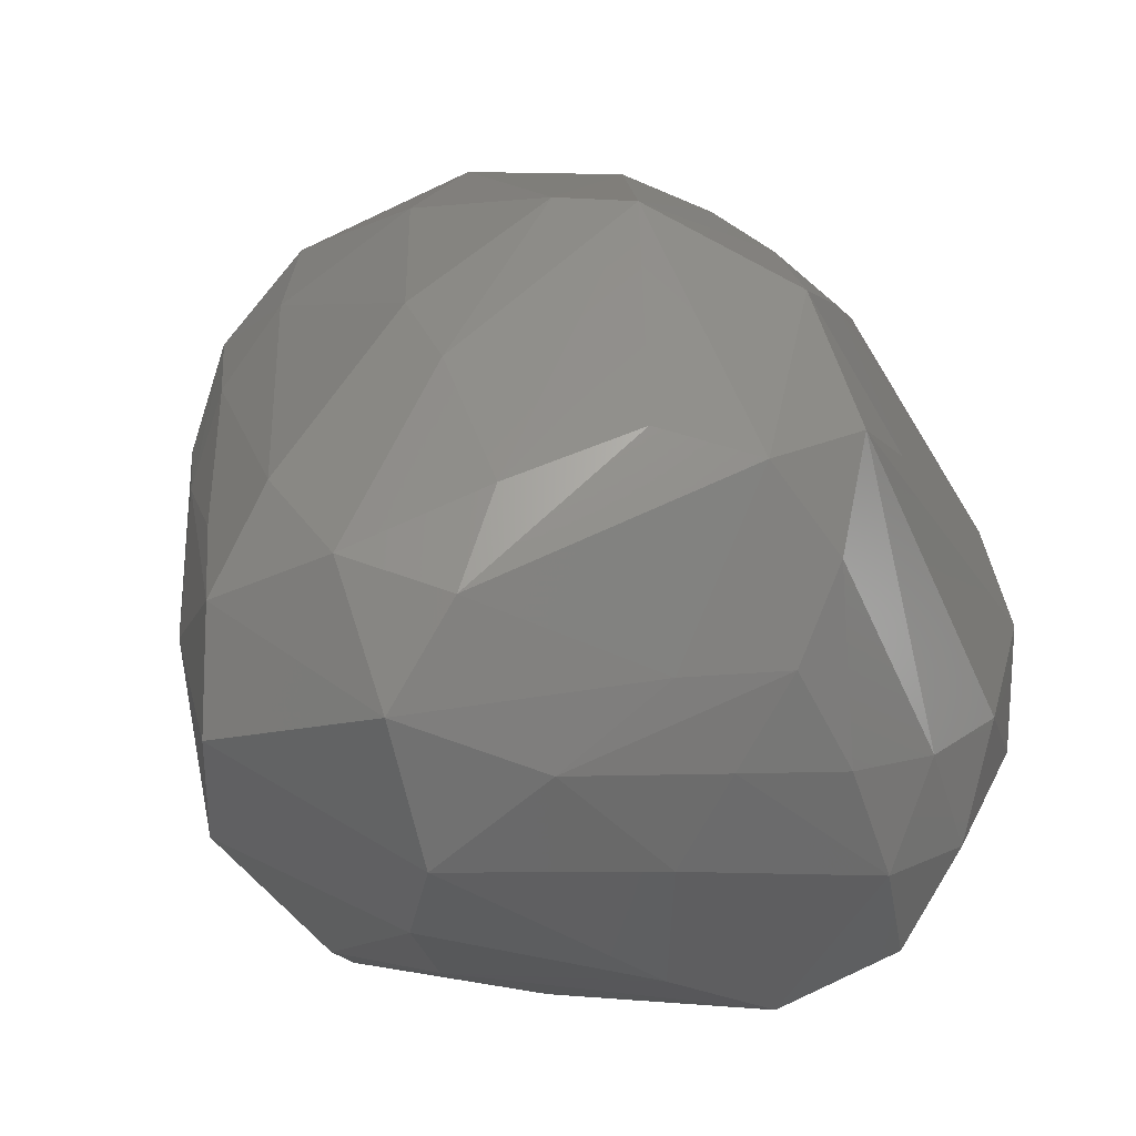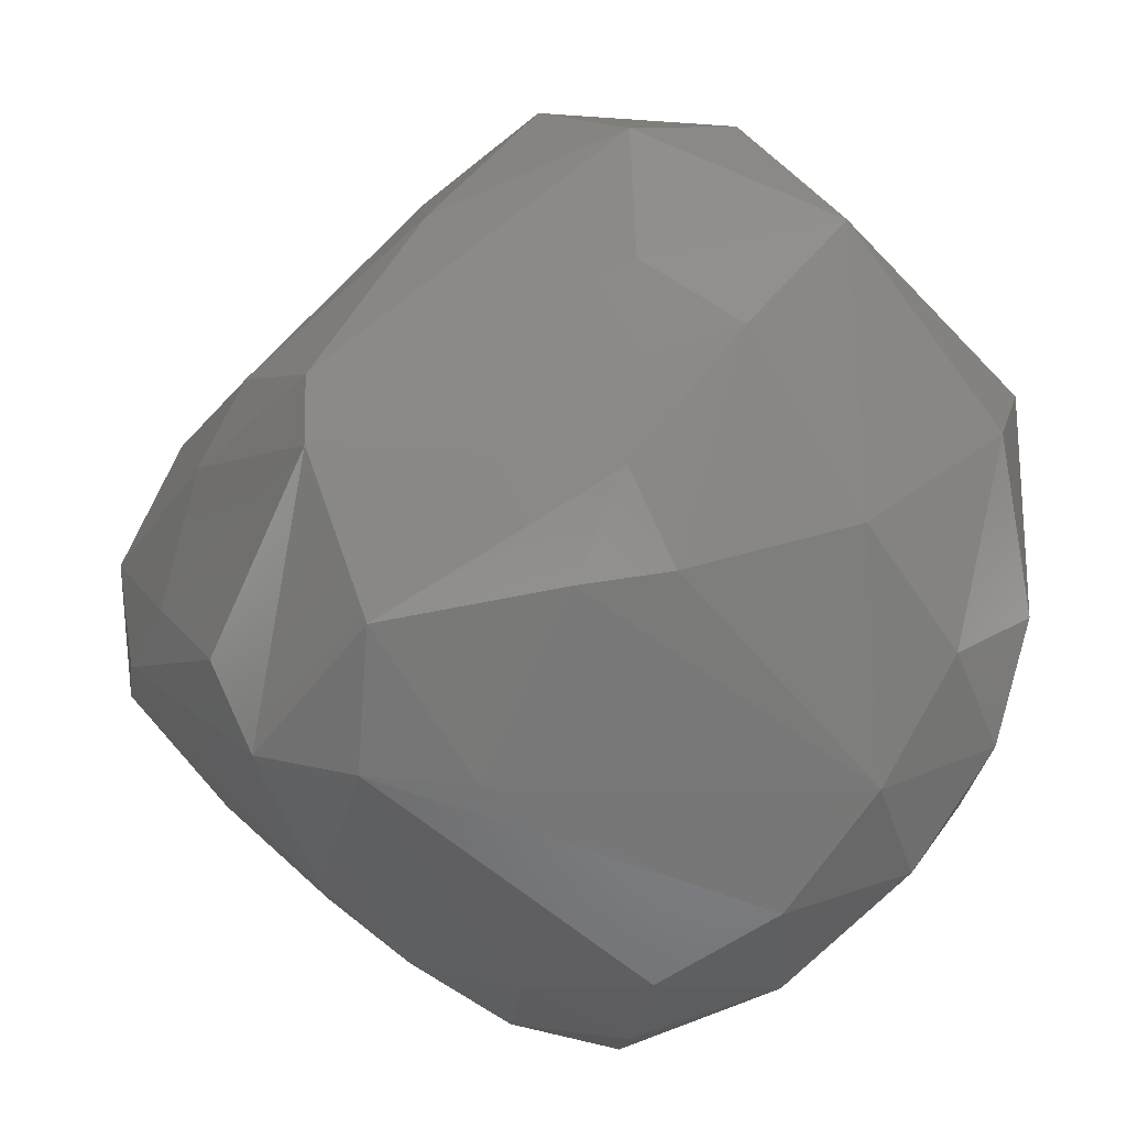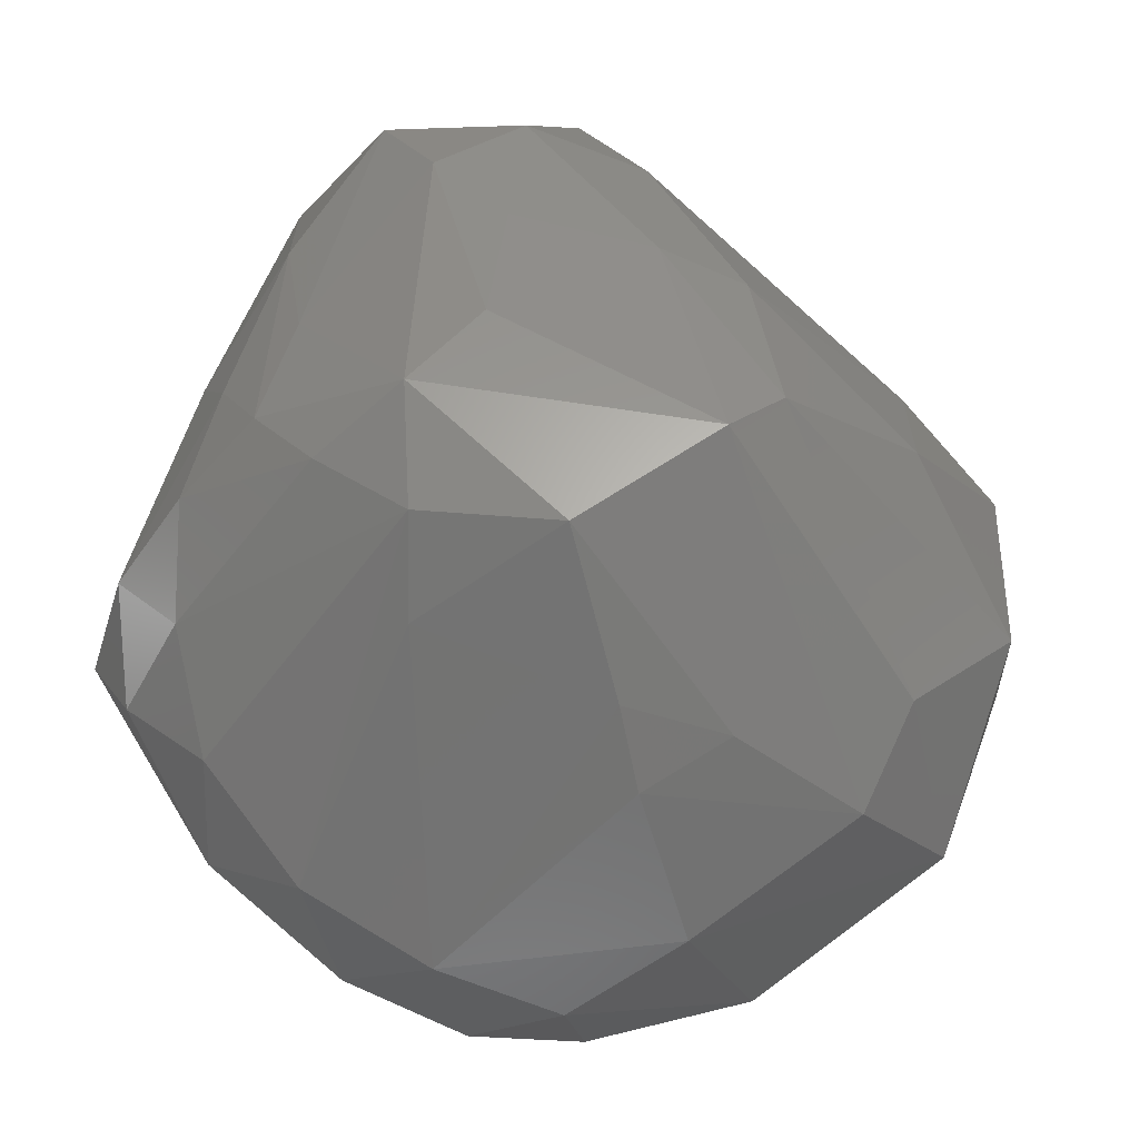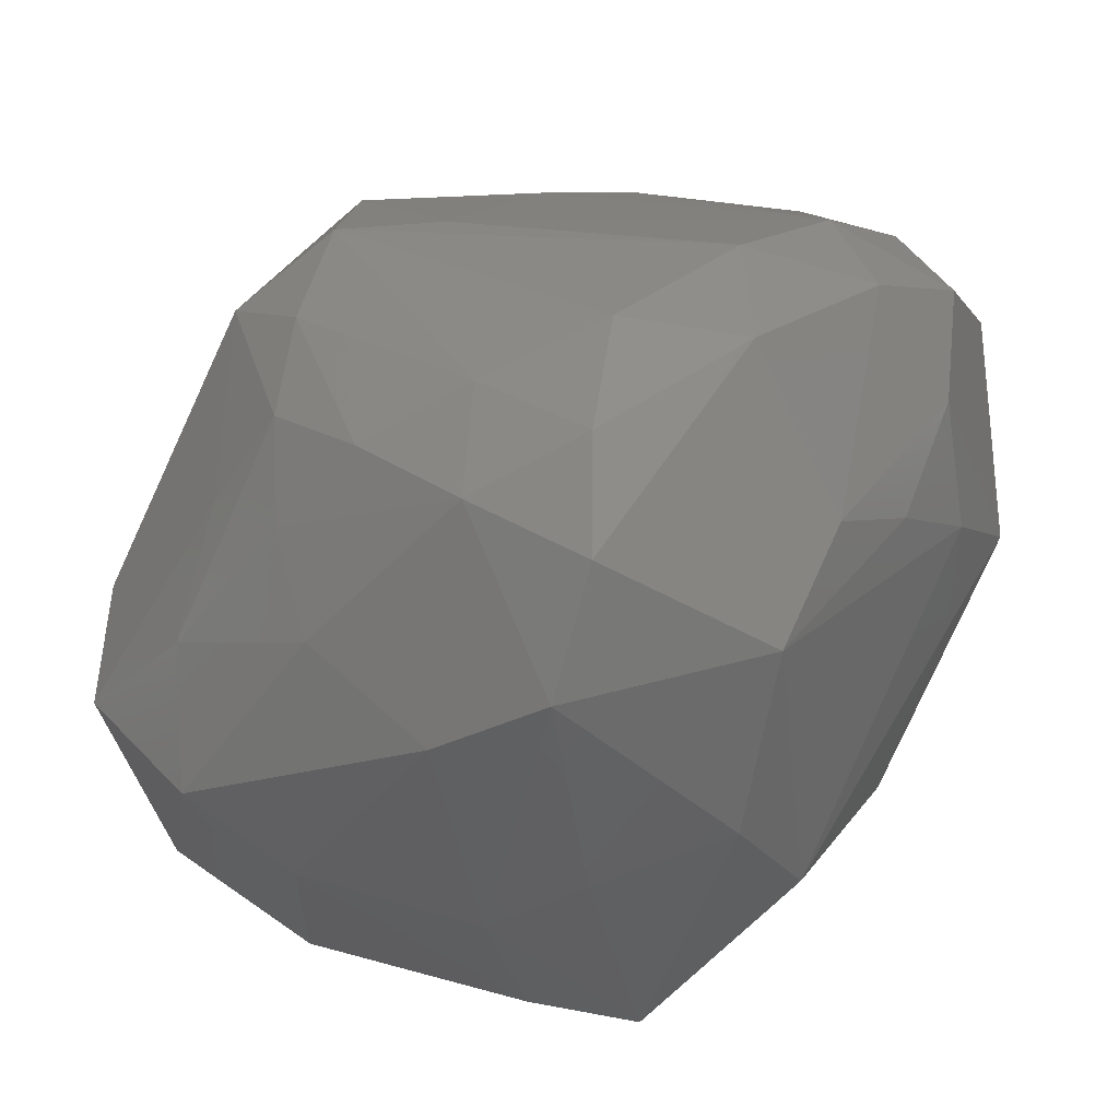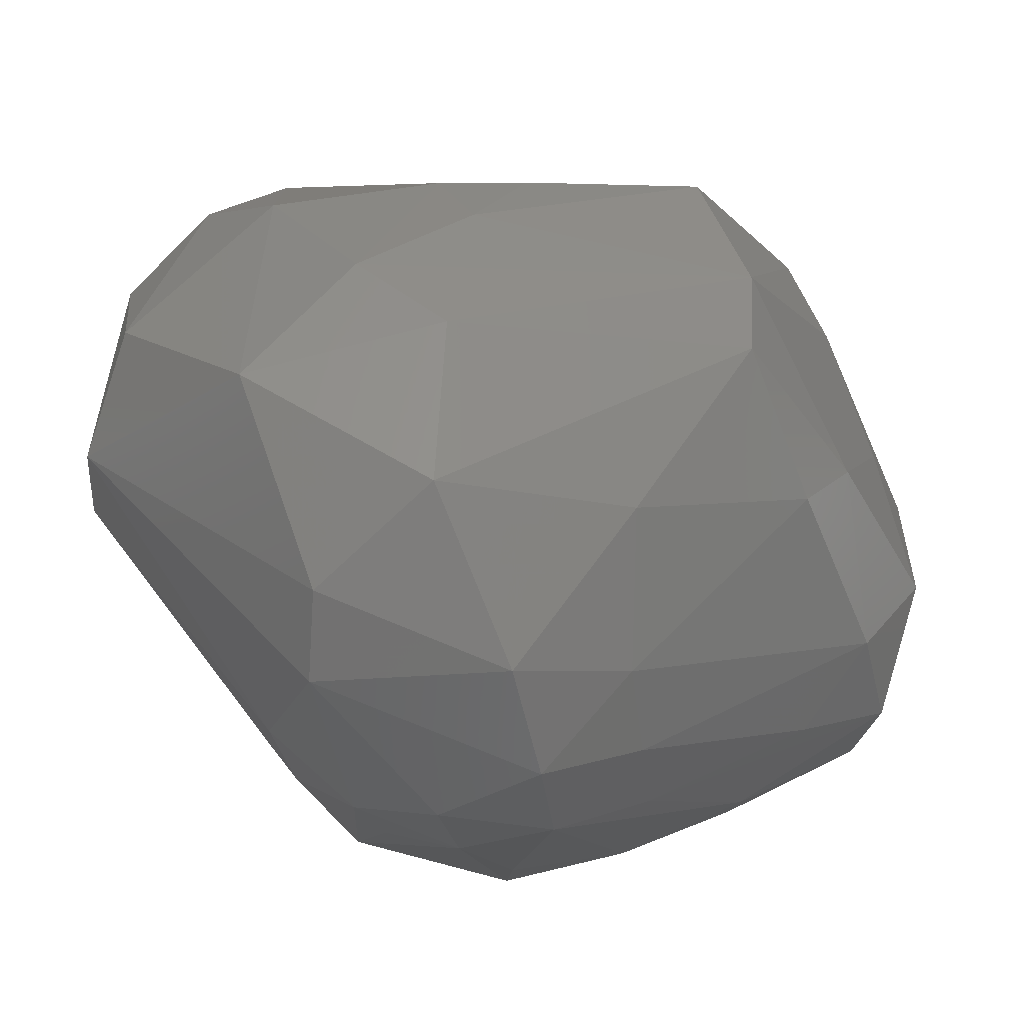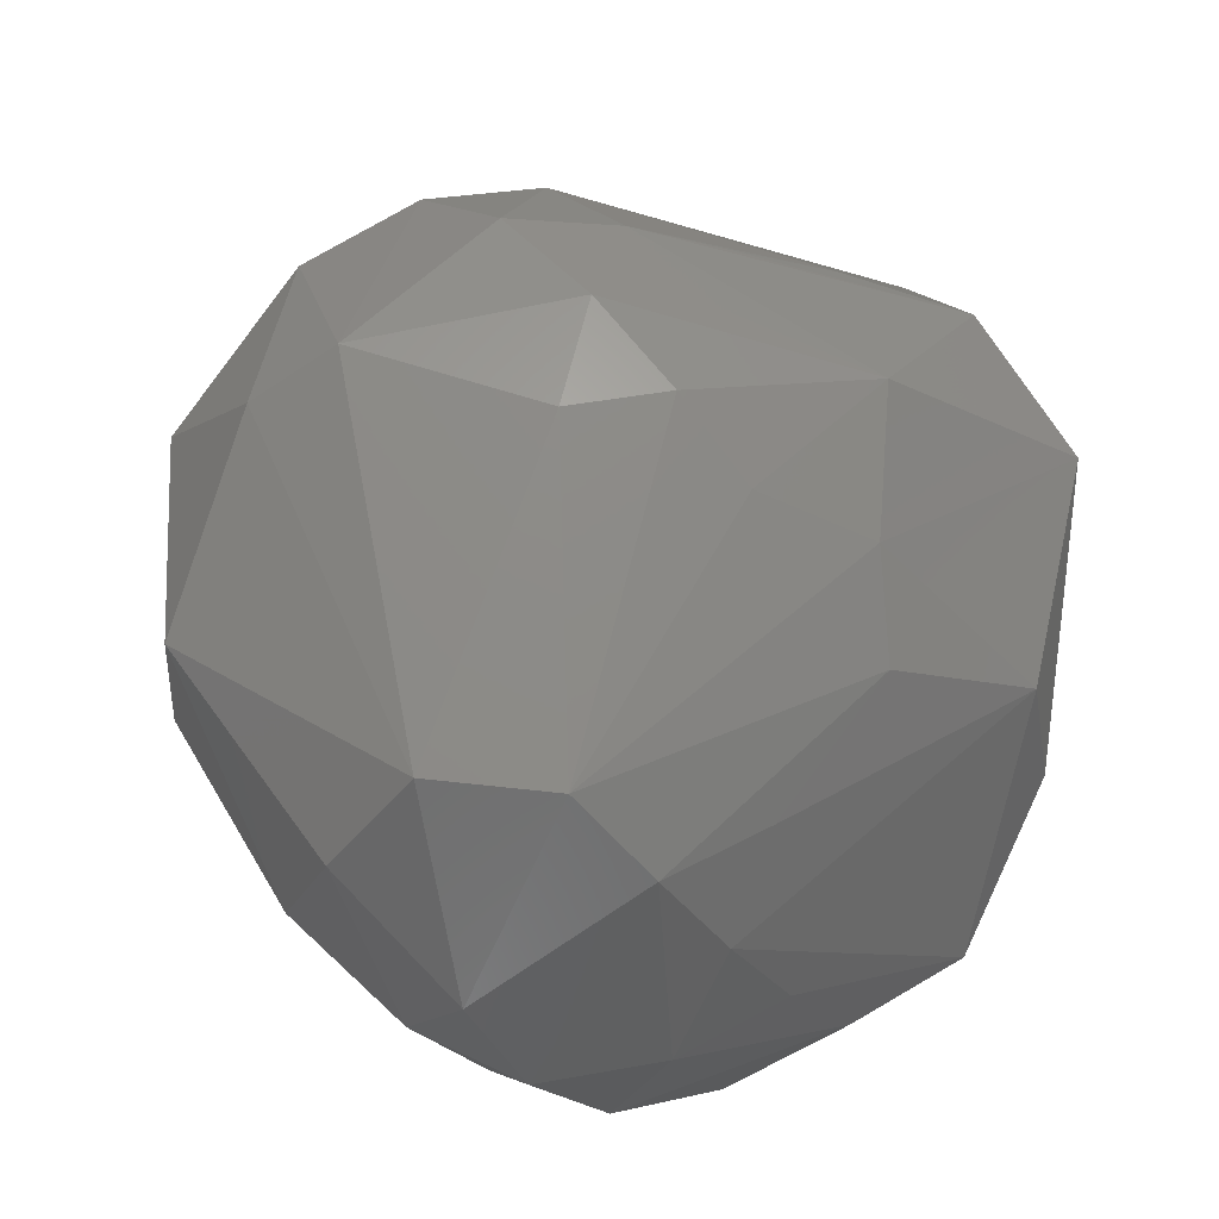
<metadata>
{"format":"stl","ext":"stl","renderer":"f3d","projection":"perspective","resolution":1024,"background":"white","views":[{"elev":-7.2,"azim":-151.3,"up":"+Z"},{"elev":44.3,"azim":-82.9,"up":"+Z"},{"elev":12.8,"azim":-55.4,"up":"+Y"},{"elev":-49.3,"azim":-77.7,"up":"+Z"},{"elev":69.4,"azim":102.0,"up":"+Z"},{"elev":-55.1,"azim":79.3,"up":"+Y"}]}
</metadata>
<code>
# stl→obj: 89 verts, 174 faces
v -0.2718 -0.5223 0.05978
v -0.2326 -0.4954 -0.08945
v 0.038 -0.5304 -0.01988
v -0.06673 0.4182 -0.3488
v 0.1592 0.5089 -0.2092
v 0.2534 0.361 -0.3055
v 0.4269 -0.1245 -0.1955
v 0.3134 -0.02895 -0.4481
v 0.4119 0.07811 -0.3137
v -0.08607 0.5351 -0.1949
v -0.2042 0.3918 -0.2507
v 0.142 0.5295 -0.06208
v -0.02721 0.5439 -0.02389
v 0.147 -0.2468 -0.4194
v -0.0735 -0.487 -0.12
v -0.21 -0.2847 -0.4276
v 0.2077 -0.3407 -0.2338
v 0.1327 -0.5305 0.08937
v 0.3116 -0.2644 -0.2037
v 0.09552 0.4853 0.07027
v -0.3773 -0.1179 -0.4317
v -0.2503 -0.04775 -0.4992
v -0.4482 -0.1342 -0.3121
v -0.417 0.009864 -0.3484
v -0.4417 -0.3076 -0.1947
v 0.02378 0.3072 -0.4111
v -0.0009808 -0.1999 -0.4754
v -0.2573 0.2214 -0.346
v -0.4642 -0.01183 -0.2144
v 0.07589 -0.3071 0.5112
v -0.09725 -0.2103 0.4946
v -0.2258 -0.3559 0.3418
v -0.03002 -0.4999 0.3119
v 0.2954 0.3683 -0.0805
v 0.2663 0.09386 -0.4341
v 0.03759 -0.02657 -0.4837
v -0.4064 0.2293 -0.1362
v -0.4054 0.2936 0.0806
v -0.3106 0.3262 -0.1475
v -0.448 0.2016 -0.01687
v -0.4604 0.1626 0.1269
v -0.1527 0.5054 -0.06913
v -0.3901 0.1575 0.2892
v -0.2291 0.2484 0.3886
v -0.4498 0.03242 0.1171
v -0.3354 -0.05467 0.3182
v -0.4561 -0.3027 -0.04283
v -0.3377 0.2397 -0.2439
v 0.1697 -0.05554 0.5448
v 0.3371 0.07026 0.4361
v 0.115 0.1703 0.4404
v 0.06802 -0.4484 -0.1375
v -0.1775 -0.4285 -0.211
v -0.1531 -0.5491 0.1489
v 0.3483 -0.2595 -0.06002
v 0.4129 -0.1959 0.03068
v 0.3893 -0.2269 0.1495
v 0.4569 -0.1041 0.1286
v 0.4694 0.007208 0.2308
v 0.382 -0.1602 0.3809
v 0.4727 0.03151 0.09445
v 0.4452 0.1448 0.1786
v 0.4166 0.1215 0.3144
v 0.2154 0.4276 0.03501
v 0.2774 0.2014 0.334
v -0.002743 0.3687 0.2753
v -0.2646 -0.3636 -0.3018
v -0.4792 -0.1645 -0.1632
v -0.3752 -0.4419 -0.04808
v -0.3776 -0.3971 0.08939
v -0.1846 0.09941 -0.4652
v -0.4248 0.1268 -0.2384
v -0.3076 -0.1615 0.3261
v 0.1158 -0.5201 0.2423
v 0.3526 0.2289 -0.2601
v 0.1058 0.1073 -0.4576
v -0.2995 0.361 0.1146
v -0.2343 -0.0998 0.404
v -0.03448 -0.08604 0.5225
v -0.1297 0.2657 0.4016
v 0.2992 -0.1693 0.4647
v -0.2651 -0.4668 0.1961
v 0.4522 -0.07083 0.005739
v 0.4298 0.09027 -0.1579
v 0.3693 0.2494 0.1109
v 0.3403 0.231 0.2319
v -0.0792 0.4153 0.1999
v -0.1697 0.4533 0.05193
v 0.4533 0.05389 -0.02759
f 1 2 3
f 4 5 6
f 7 8 9
f 5 4 10
f 10 4 11
f 10 12 5
f 12 10 13
f 14 15 16
f 3 2 15
f 17 18 3
f 19 14 8
f 7 19 8
f 14 19 17
f 19 18 17
f 20 12 13
f 16 21 22
f 23 24 21
f 24 22 21
f 21 25 23
f 21 16 25
f 6 26 4
f 16 27 14
f 27 16 22
f 27 8 14
f 11 4 28
f 29 24 23
f 30 31 32
f 32 33 30
f 6 5 34
f 5 12 34
f 8 35 9
f 35 6 9
f 26 6 35
f 22 36 27
f 8 27 36
f 37 38 39
f 39 10 11
f 39 11 37
f 40 41 38
f 38 37 40
f 41 40 29
f 13 10 42
f 42 10 39
f 42 39 38
f 43 44 38
f 41 43 38
f 43 45 46
f 45 41 47
f 45 43 41
f 48 37 11
f 48 28 24
f 11 28 48
f 49 50 51
f 3 15 52
f 52 15 14
f 52 17 3
f 17 52 14
f 2 53 15
f 53 16 15
f 18 54 3
f 54 1 3
f 7 55 19
f 56 55 7
f 55 18 19
f 55 56 18
f 57 18 56
f 56 7 58
f 58 57 56
f 58 59 60
f 57 58 60
f 61 59 58
f 9 61 7
f 62 59 61
f 63 50 60
f 59 63 60
f 59 62 63
f 12 20 64
f 50 63 65
f 50 65 51
f 51 65 66
f 66 65 20
f 67 25 16
f 53 2 67
f 67 16 53
f 47 68 25
f 23 25 68
f 68 29 23
f 68 47 41
f 29 68 41
f 47 25 69
f 69 2 1
f 69 25 67
f 2 69 67
f 70 47 69
f 1 70 69
f 70 45 47
f 46 45 70
f 26 71 4
f 4 71 28
f 22 24 71
f 71 24 28
f 24 29 72
f 40 72 29
f 72 40 37
f 72 48 24
f 37 48 72
f 32 31 73
f 70 32 73
f 73 46 70
f 60 74 57
f 18 57 74
f 30 33 74
f 74 54 18
f 33 54 74
f 75 34 62
f 75 9 6
f 34 75 6
f 36 76 8
f 76 35 8
f 35 76 26
f 76 71 26
f 71 76 22
f 36 22 76
f 77 38 44
f 38 77 42
f 46 78 43
f 73 31 78
f 78 46 73
f 78 31 44
f 44 43 78
f 79 44 31
f 30 79 31
f 49 79 30
f 51 80 49
f 80 79 49
f 79 80 44
f 80 51 66
f 81 60 50
f 81 50 49
f 30 81 49
f 60 81 74
f 74 81 30
f 33 32 82
f 82 54 33
f 54 82 1
f 70 82 32
f 82 70 1
f 83 7 61
f 83 61 58
f 7 83 58
f 61 84 62
f 84 75 62
f 9 75 84
f 62 85 63
f 85 62 34
f 64 85 12
f 34 12 85
f 64 20 86
f 63 85 86
f 85 64 86
f 86 65 63
f 86 20 65
f 20 87 66
f 13 87 20
f 66 87 80
f 44 80 87
f 88 13 42
f 88 42 77
f 87 13 88
f 87 88 44
f 77 44 88
f 89 84 61
f 89 61 9
f 84 89 9

</code>
